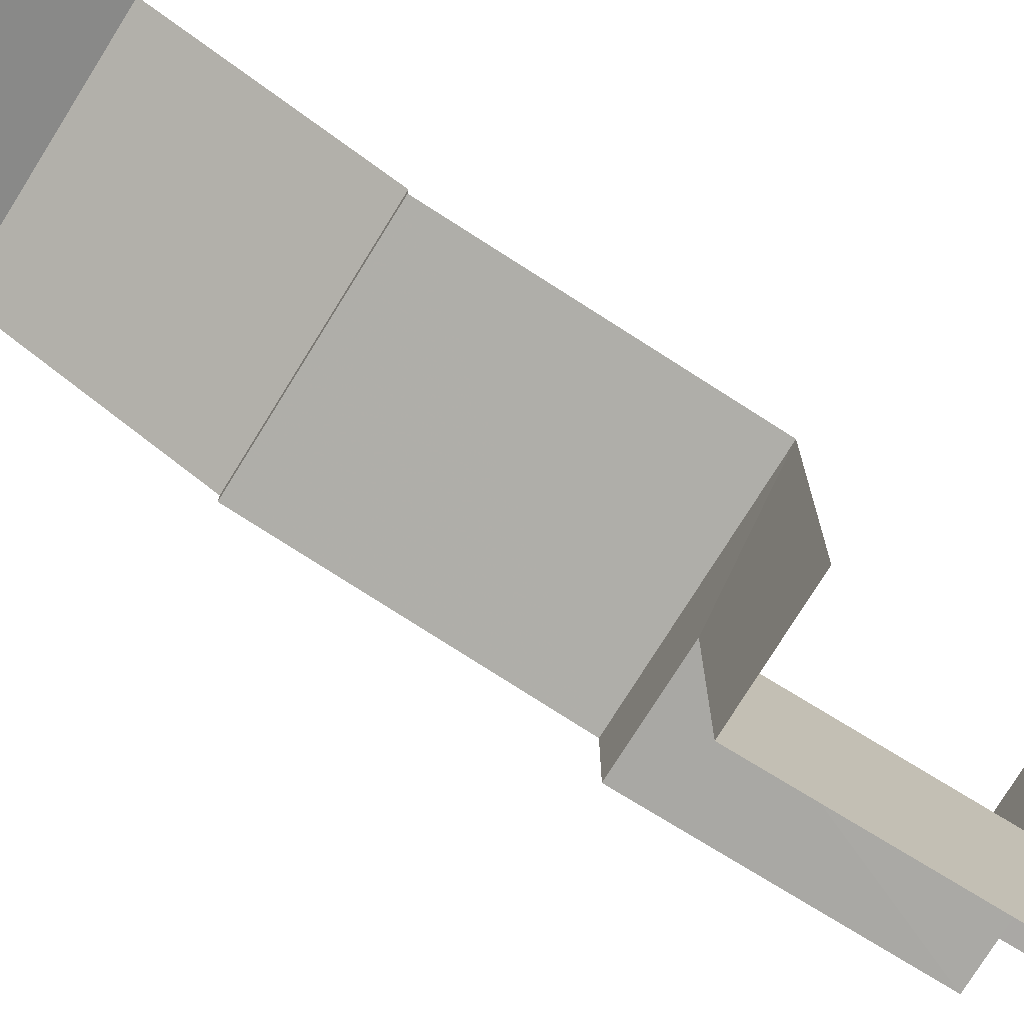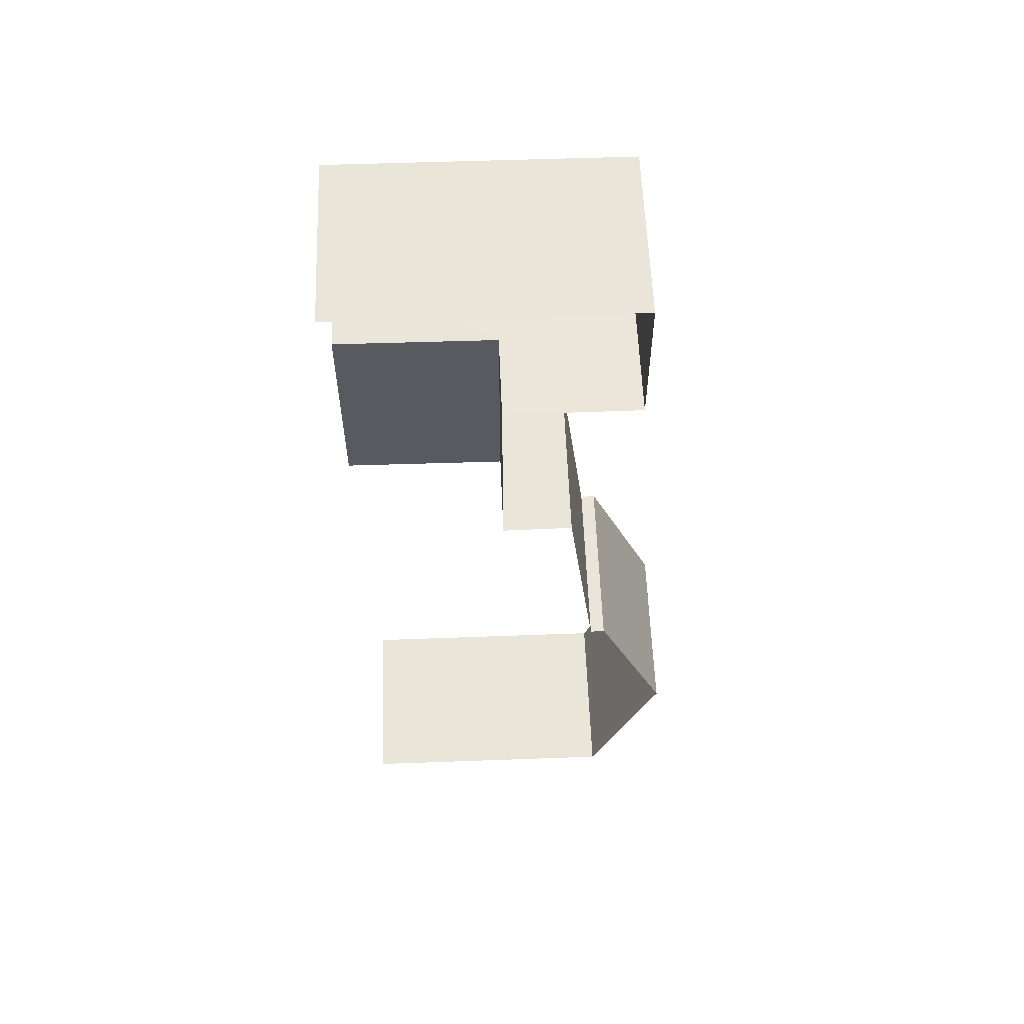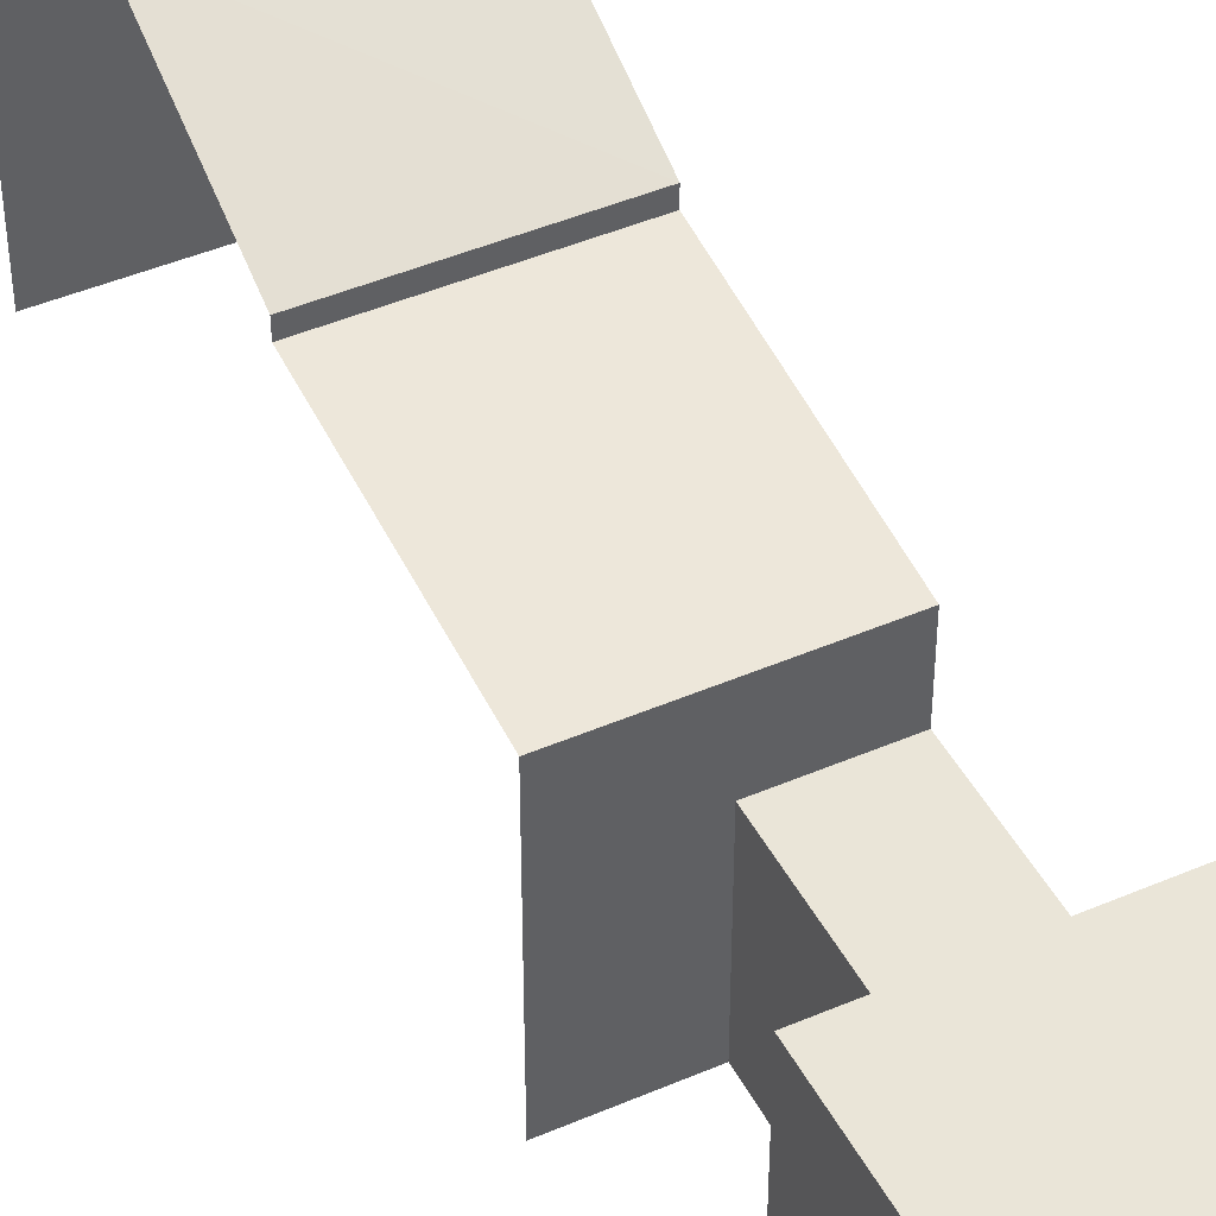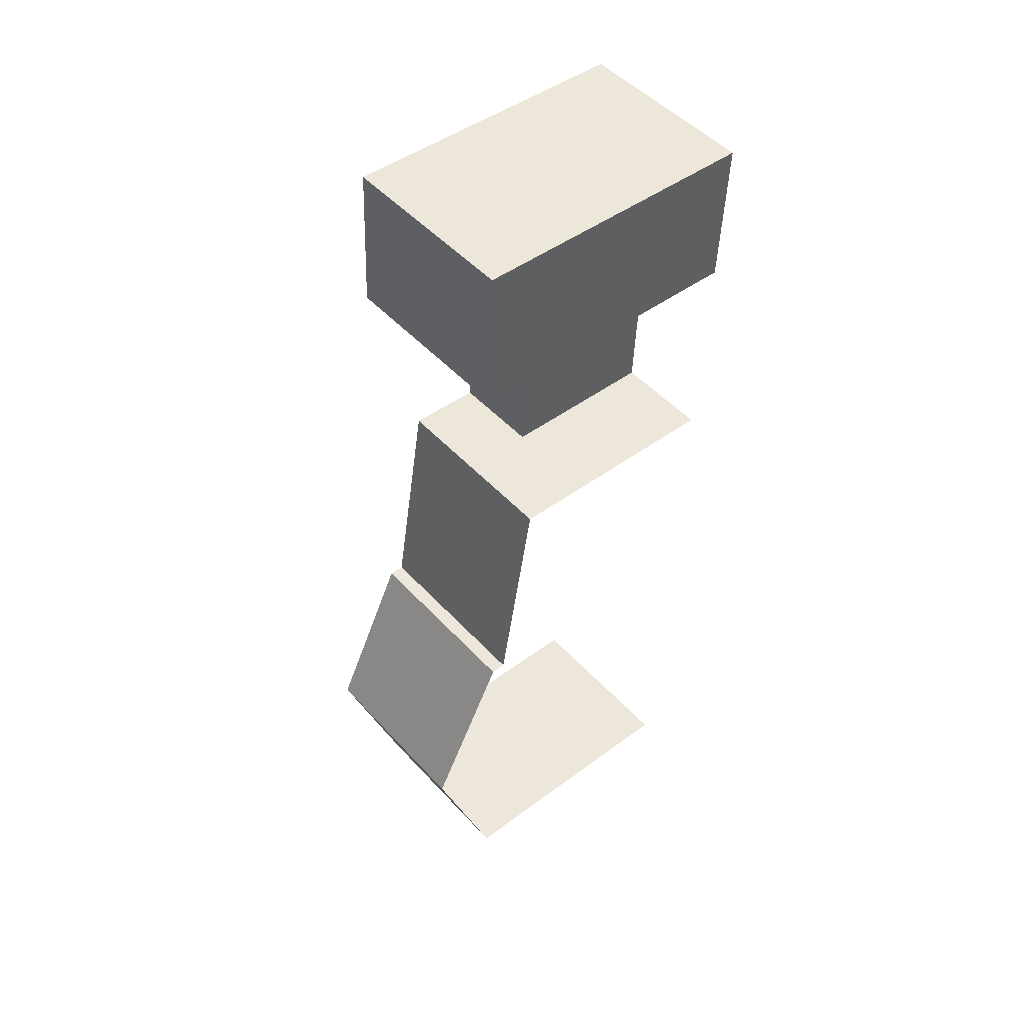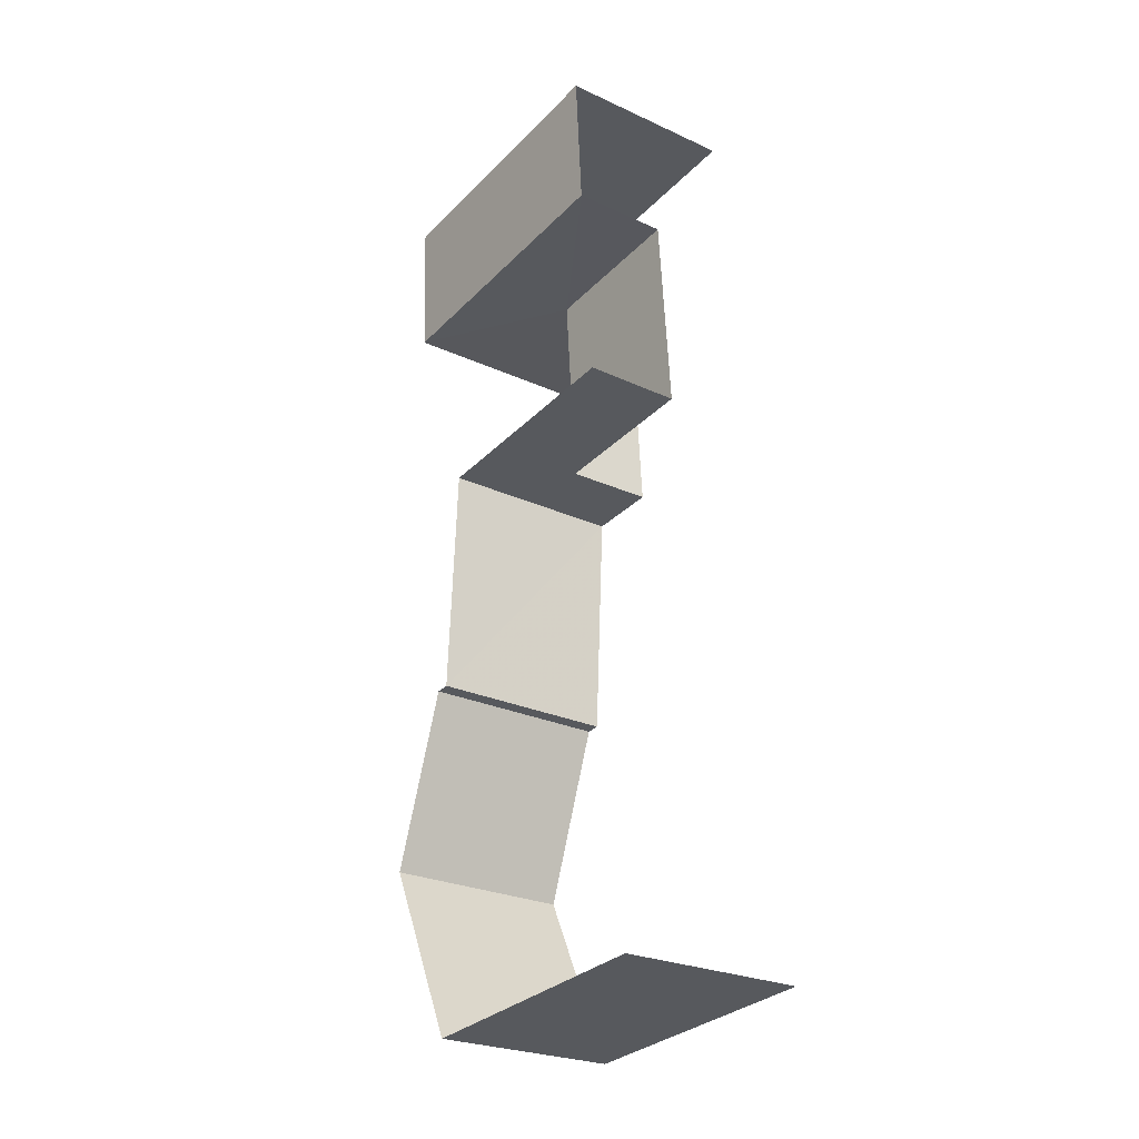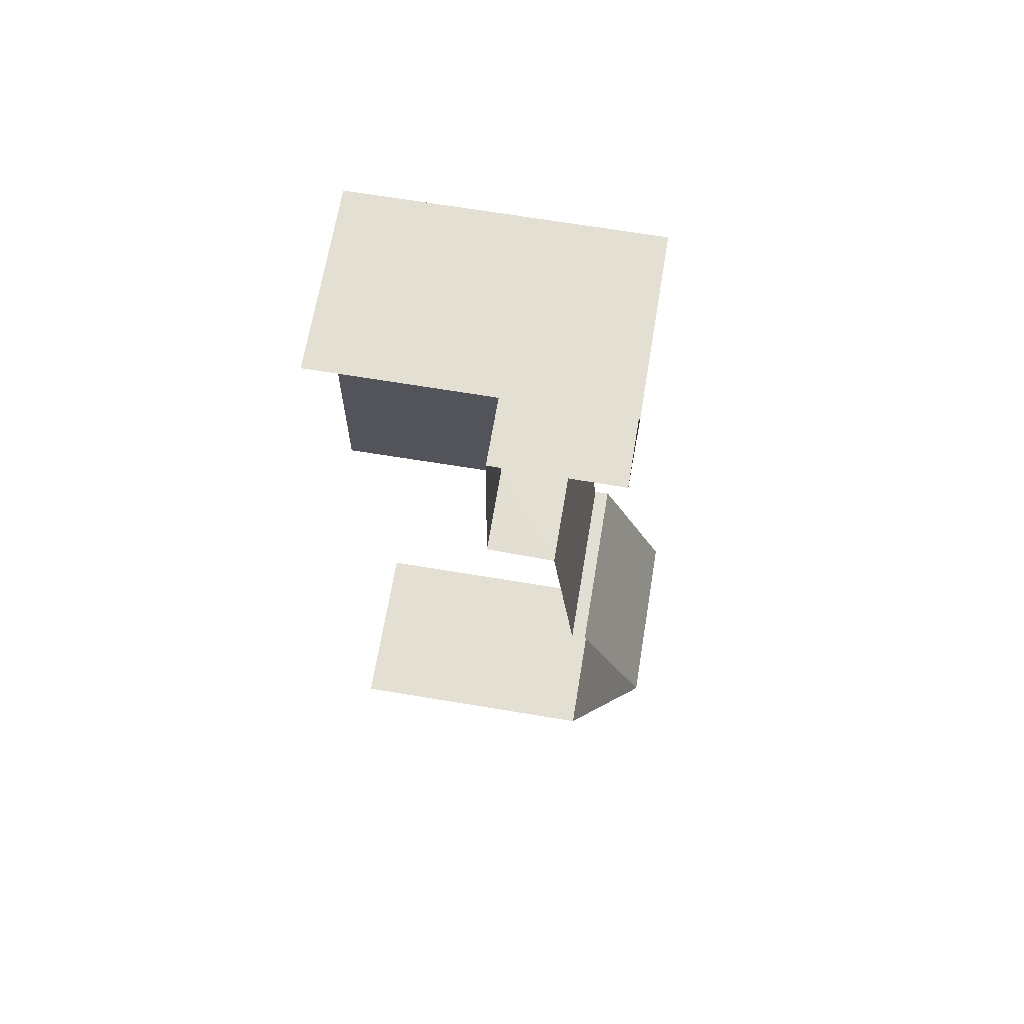
<metadata>
{"format":"obj","ext":"obj","renderer":"f3d","projection":"perspective","resolution":1024,"background":"white","views":[{"elev":-75.2,"azim":55.6,"up":"+Z"},{"elev":60.7,"azim":-92.2,"up":"+Y"},{"elev":45.2,"azim":150.8,"up":"+Z"},{"elev":45.8,"azim":49.5,"up":"+Y"},{"elev":-31.0,"azim":144.3,"up":"+Y"},{"elev":70.0,"azim":-80.6,"up":"+Y"}]}
</metadata>
<code>
v -3.721e+05 -1.035e+05 34.08
v -3.721e+05 -1.034e+05 34.08
v -3.721e+05 -1.035e+05 34.08
v -3.721e+05 -1.034e+05 34.08
v -3.721e+05 -1.034e+05 34.08
v -3.721e+05 -1.034e+05 34.08
v -3.721e+05 -1.034e+05 34.08
v -3.721e+05 -1.034e+05 34.08
v -3.721e+05 -1.035e+05 42.47
v -3.721e+05 -1.035e+05 40.73
v -3.721e+05 -1.035e+05 42.47
v -3.721e+05 -1.035e+05 40.73
v -3.721e+05 -1.034e+05 37.98
v -3.721e+05 -1.034e+05 37.98
v -3.721e+05 -1.034e+05 37.98
v -3.721e+05 -1.034e+05 37.98
v -3.721e+05 -1.034e+05 41.22
v -3.721e+05 -1.034e+05 41.22
v -3.721e+05 -1.034e+05 41.22
v -3.721e+05 -1.034e+05 41.22
v -3.721e+05 -1.035e+05 40.37
v -3.721e+05 -1.034e+05 39.7
v -3.721e+05 -1.034e+05 39.7
v -3.721e+05 -1.035e+05 40.37
v -3.721e+05 -1.035e+05 40.73
v -3.721e+05 -1.035e+05 40.73
f 1 2 3
f 3 2 4
f 5 6 7
f 8 2 1
f 5 8 6
f 8 5 2
f 25 3 9
f 12 9 21
f 21 4 22
f 21 3 4
f 9 3 21
f 18 20 13
f 11 1 26
f 20 8 13
f 11 10 24
f 14 8 1
f 24 23 14
f 13 8 14
f 11 24 1
f 24 14 1
f 9 10 11
f 9 12 10
f 13 14 15
f 16 13 15
f 17 18 19
f 17 20 18
f 21 22 23
f 24 21 23
f 11 25 9
f 11 26 25
f 17 7 6
f 17 19 7
f 4 15 22
f 22 15 23
f 4 2 15
f 23 15 14
f 20 6 8
f 20 17 6
f 5 7 16
f 7 19 16
f 16 18 13
f 16 19 18
f 26 1 3
f 25 26 3
f 16 15 2
f 5 16 2
f 24 10 12
f 21 24 12

</code>
